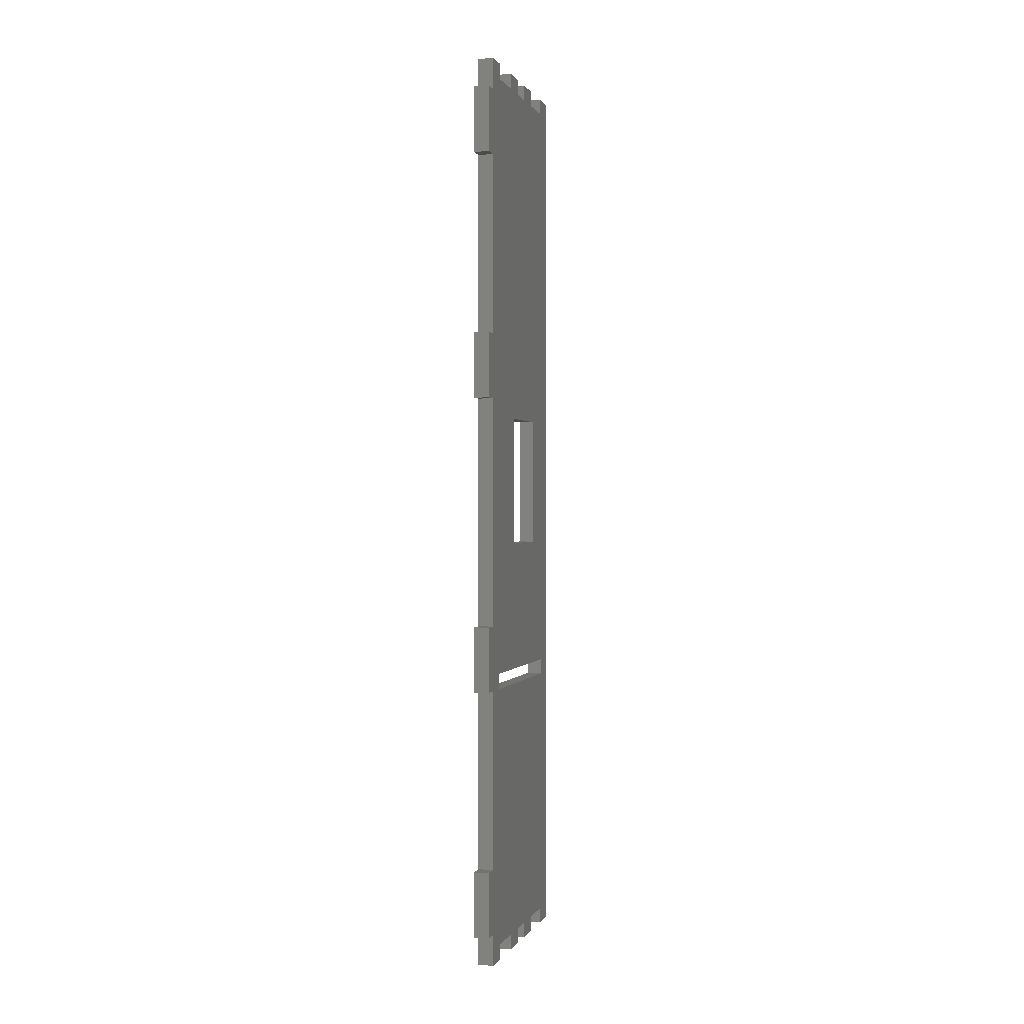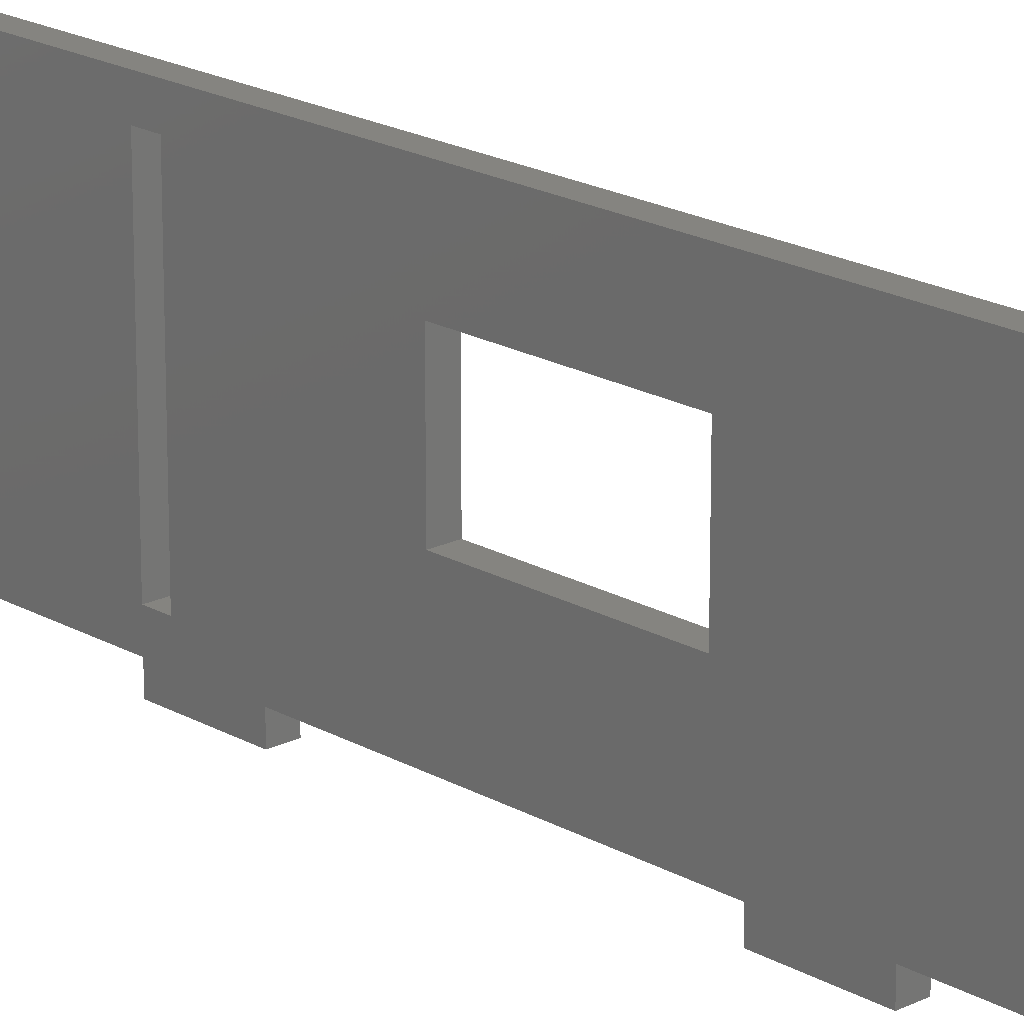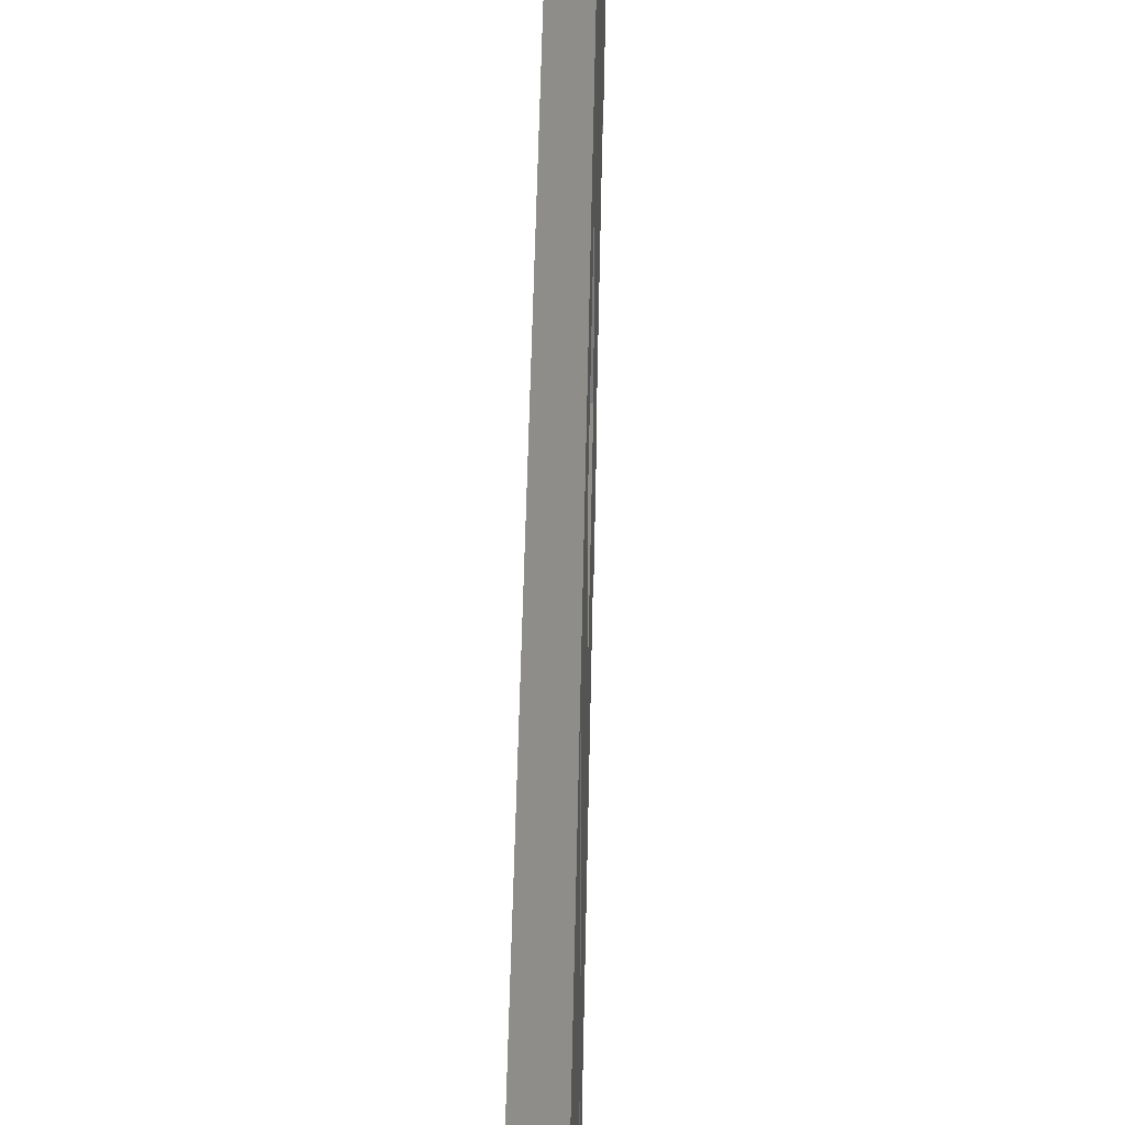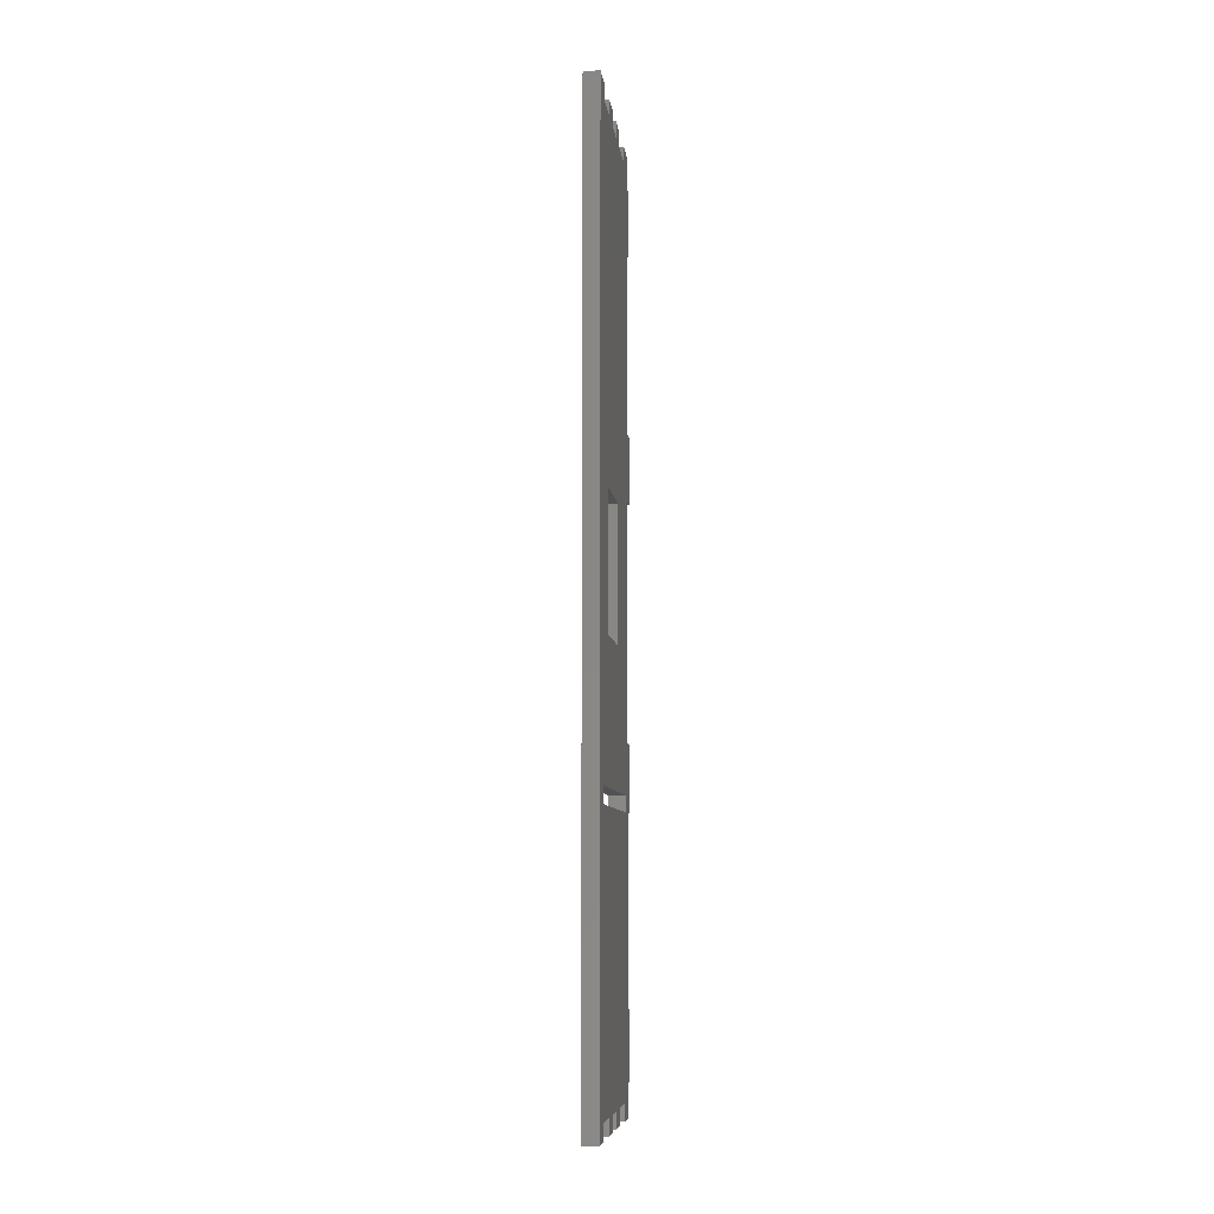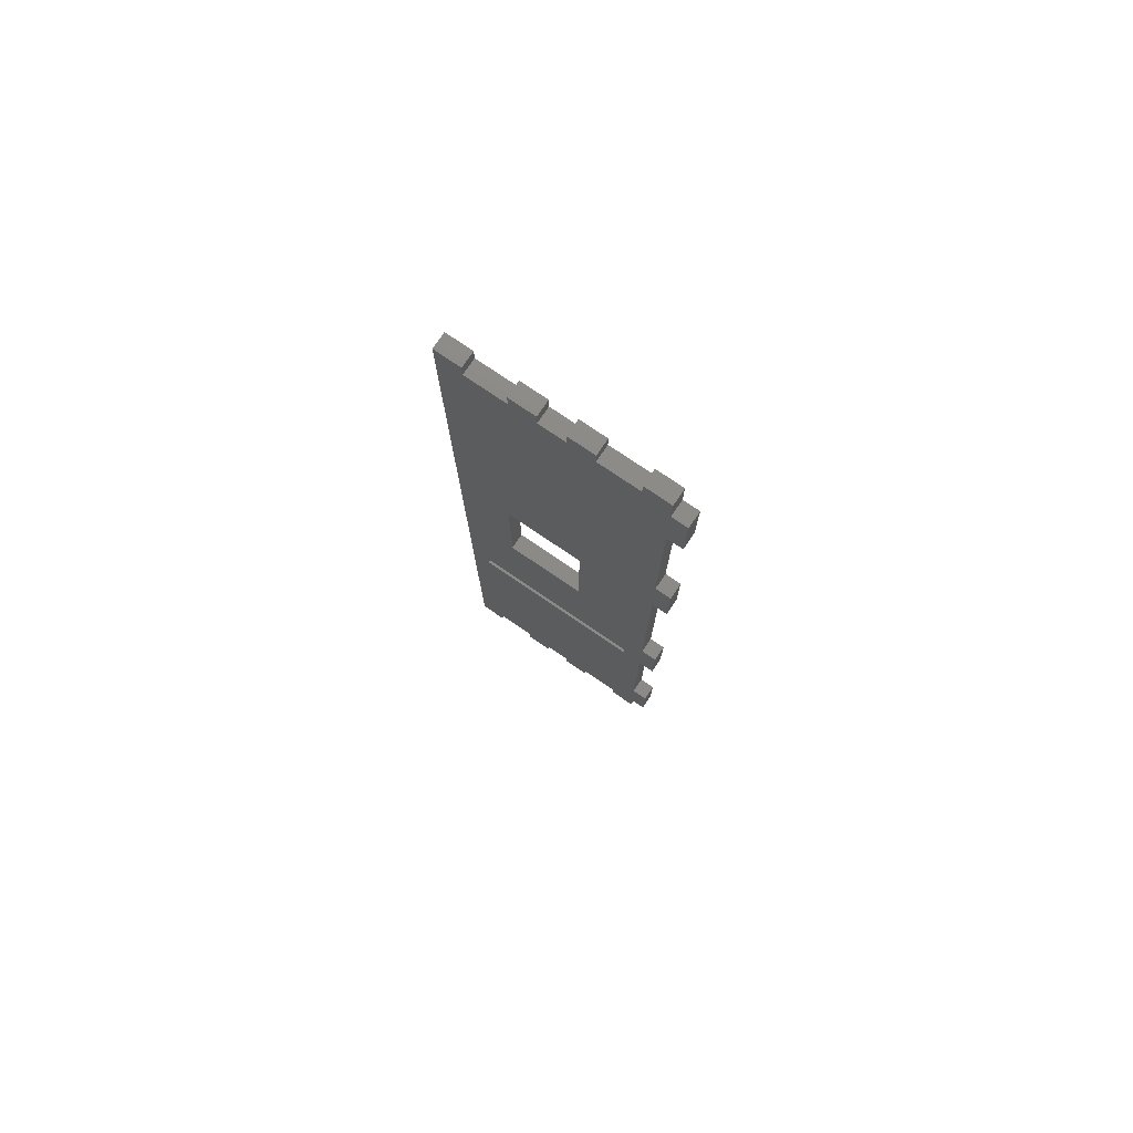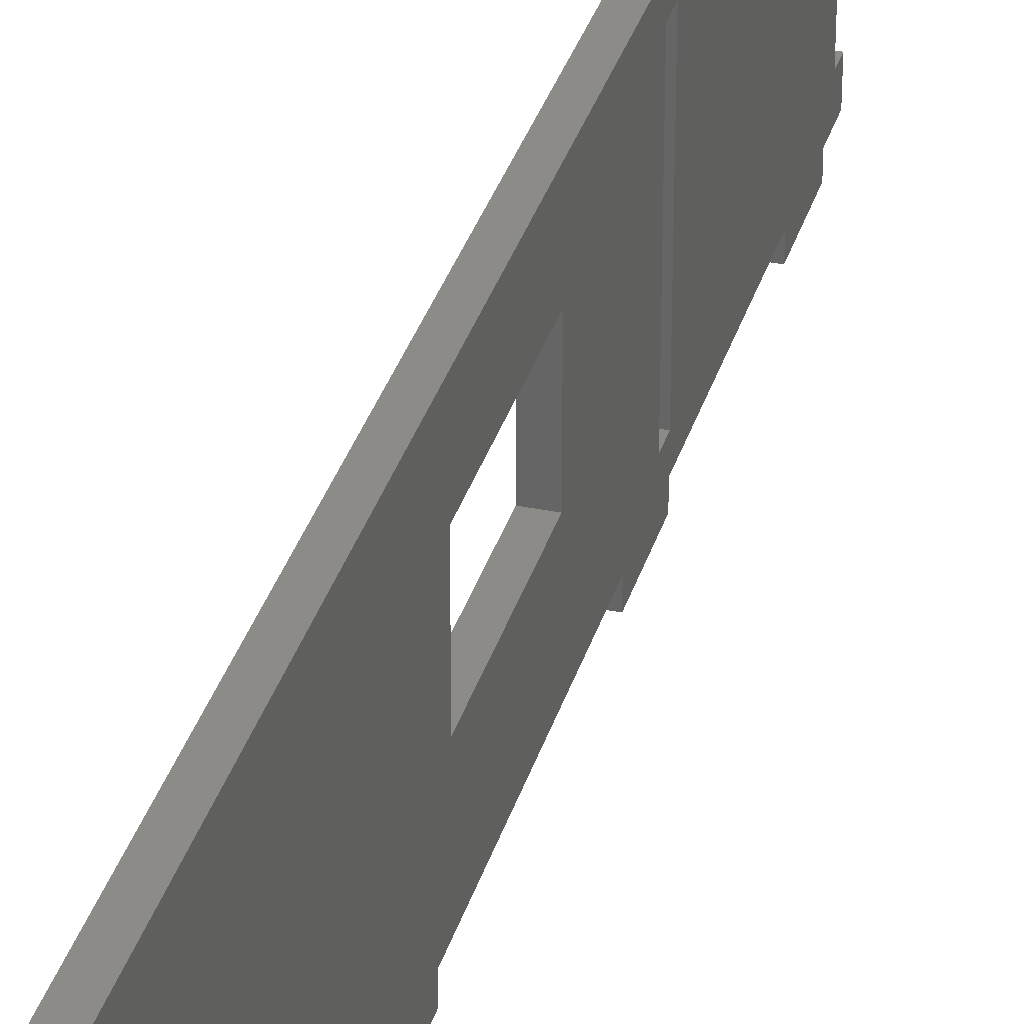
<metadata>
{"format":"stl","ext":"stl","renderer":"f3d","projection":"perspective","resolution":1024,"background":"white","views":[{"elev":0.3,"azim":-164.4,"up":"+Y"},{"elev":19.3,"azim":137.0,"up":"+Z"},{"elev":40.8,"azim":1.0,"up":"+Z"},{"elev":-8.1,"azim":6.8,"up":"+Y"},{"elev":76.9,"azim":124.2,"up":"+Y"},{"elev":33.4,"azim":-164.4,"up":"+Z"}]}
</metadata>
<code>
# stl→obj: 105 verts, 214 faces
v 12 -25 -15
v 0 -25 45
v 12 -25 45
v 0 -25 -15
v 0 75 45
v 12 -126 72
v 0 -126 72
v 12 75 -15
v 12 75 45
v 12 -126 -60
v 0 -126 -60
v 0 75 -15
v 12 7.105e-14 -58.64
v 0 350 87
v 12 -88 -75
v 12 350 87
v 0 -88 -75
v 0 88 -75
v 12 138 -75
v 0 -350 87
v 0 338 67
v 0 138 -75
v 0 -138 -60
v 12 -88 -87
v 12 338 67
v 12 -350 87
v 0 -88 -87
v 12 -138 72
v 12 88 -75
v 0 -138 72
v 0 338 36
v 0 350 67
v 0 -138 -75
v 12 -138 -60
v 12 -138 -87
v 12 338 36
v 12 350 67
v 0 -138 -87
v 0 88 -87
v 12 138 -87
v 0 -338 67
v 0 276 -75
v 0 -276 -75
v 12 -138 -75
v 0 -350 67
v 12 -338 67
v 0 138 -87
v 12 276 -75
v 12 88 -87
v 0 -338 36
v 12 350 36
v 0 338 16
v 12 -276 -75
v 12 -350 67
v 12 -338 36
v 12 338 16
v 0 -338 16
v 0 350 36
v 12 350 16
v 0 338 -4
v 12 -276 -87
v 12 -338 16
v 0 276 -87
v 12 338 -4
v 0 -350 16
v 0 338 -24
v 0 350 16
v 12 -326 -75
v 0 -276 -87
v 0 -338 -4
v 12 -350 36
v 0 -350 36
v 12 -338 -4
v 12 276 -87
v 0 326 -75
v 12 338 -24
v 12 -350 16
v 12 350 -4
v 0 350 -4
v 0 338 -55
v 12 -338 -55
v 12 -326 -87
v 0 -326 -87
v 0 -338 -24
v 12 -338 -24
v 12 326 -87
v 0 326 -87
v 12 350 -24
v 12 338 -55
v 0 350 -24
v 12 -350 -75
v 0 -326 -75
v 0 -350 -24
v 0 -338 -55
v 0 -350 -4
v 12 -350 -4
v 12 326 -75
v 0 350 -75
v 12 350 -55
v 12 -350 -55
v 12 -350 -24
v 0 350 -55
v 12 350 -75
v 0 -350 -55
v 0 -350 -75
f 1 2 3
f 4 2 1
f 2 5 3
f 6 1 3
f 7 2 4
f 8 4 1
f 7 5 2
f 3 5 9
f 6 10 1
f 9 6 3
f 7 4 11
f 12 4 8
f 8 1 13
f 7 14 5
f 5 12 9
f 6 11 10
f 10 15 1
f 9 16 6
f 4 17 11
f 7 11 6
f 12 18 4
f 9 12 8
f 13 1 15
f 8 13 19
f 7 20 14
f 21 5 14
f 12 5 22
f 11 23 10
f 24 15 10
f 9 25 16
f 6 16 26
f 18 17 4
f 17 27 11
f 28 7 6
f 12 22 18
f 8 19 9
f 29 13 15
f 29 19 13
f 7 30 20
f 14 20 16
f 21 31 5
f 32 21 14
f 31 22 5
f 33 23 11
f 10 23 34
f 15 24 17
f 24 10 35
f 36 25 9
f 25 37 16
f 16 20 26
f 28 6 26
f 18 15 17
f 17 24 27
f 11 27 38
f 30 7 28
f 22 39 18
f 19 36 9
f 29 15 18
f 29 40 19
f 20 30 41
f 37 14 16
f 31 21 36
f 21 32 25
f 32 14 37
f 42 22 31
f 33 43 23
f 33 11 38
f 23 30 34
f 10 34 44
f 10 44 35
f 24 35 27
f 36 21 25
f 25 32 37
f 45 26 20
f 28 26 46
f 27 35 38
f 34 30 28
f 47 39 22
f 39 29 18
f 19 48 36
f 29 49 40
f 19 40 22
f 30 50 41
f 45 20 41
f 51 31 36
f 42 19 22
f 52 42 31
f 33 53 43
f 23 43 30
f 38 44 33
f 34 53 44
f 35 44 38
f 54 26 45
f 26 54 46
f 55 28 46
f 34 28 53
f 39 47 49
f 22 40 47
f 49 29 39
f 48 19 42
f 48 56 36
f 49 47 40
f 57 50 30
f 41 50 46
f 45 41 54
f 58 31 51
f 36 59 51
f 52 60 42
f 58 52 31
f 44 53 33
f 53 61 43
f 30 43 57
f 54 41 46
f 55 62 28
f 46 50 55
f 28 62 53
f 63 48 42
f 64 56 48
f 56 59 36
f 50 57 65
f 59 58 51
f 60 52 64
f 60 66 42
f 58 67 52
f 53 68 61
f 43 61 69
f 43 70 57
f 55 71 62
f 50 72 55
f 62 73 53
f 74 48 63
f 63 42 75
f 64 52 56
f 76 64 48
f 56 67 59
f 65 57 77
f 72 50 65
f 67 58 59
f 78 60 64
f 79 66 60
f 66 80 42
f 52 67 56
f 53 81 68
f 68 82 61
f 61 82 69
f 69 83 43
f 84 70 43
f 57 70 62
f 55 72 71
f 62 71 77
f 62 70 73
f 73 85 53
f 74 86 48
f 63 87 74
f 42 80 75
f 63 75 87
f 88 64 76
f 89 76 48
f 77 57 62
f 77 71 65
f 65 71 72
f 79 60 78
f 78 64 88
f 90 66 79
f 80 66 89
f 53 85 81
f 81 91 68
f 82 68 83
f 69 82 83
f 43 83 92
f 70 84 93
f 43 94 84
f 70 95 73
f 96 85 73
f 74 87 86
f 48 86 97
f 80 98 75
f 75 86 87
f 76 90 88
f 89 66 76
f 89 48 97
f 88 79 78
f 66 90 76
f 90 79 88
f 99 80 89
f 85 94 81
f 100 91 81
f 68 91 92
f 83 68 92
f 92 94 43
f 93 84 101
f 95 70 93
f 84 94 85
f 73 95 96
f 96 101 85
f 97 86 75
f 102 98 80
f 98 97 75
f 103 89 97
f 102 80 99
f 103 99 89
f 94 104 81
f 100 105 91
f 81 104 100
f 92 91 105
f 94 92 105
f 101 84 85
f 101 96 93
f 93 96 95
f 102 103 98
f 103 97 98
f 99 103 102
f 104 94 105
f 104 105 100

</code>
